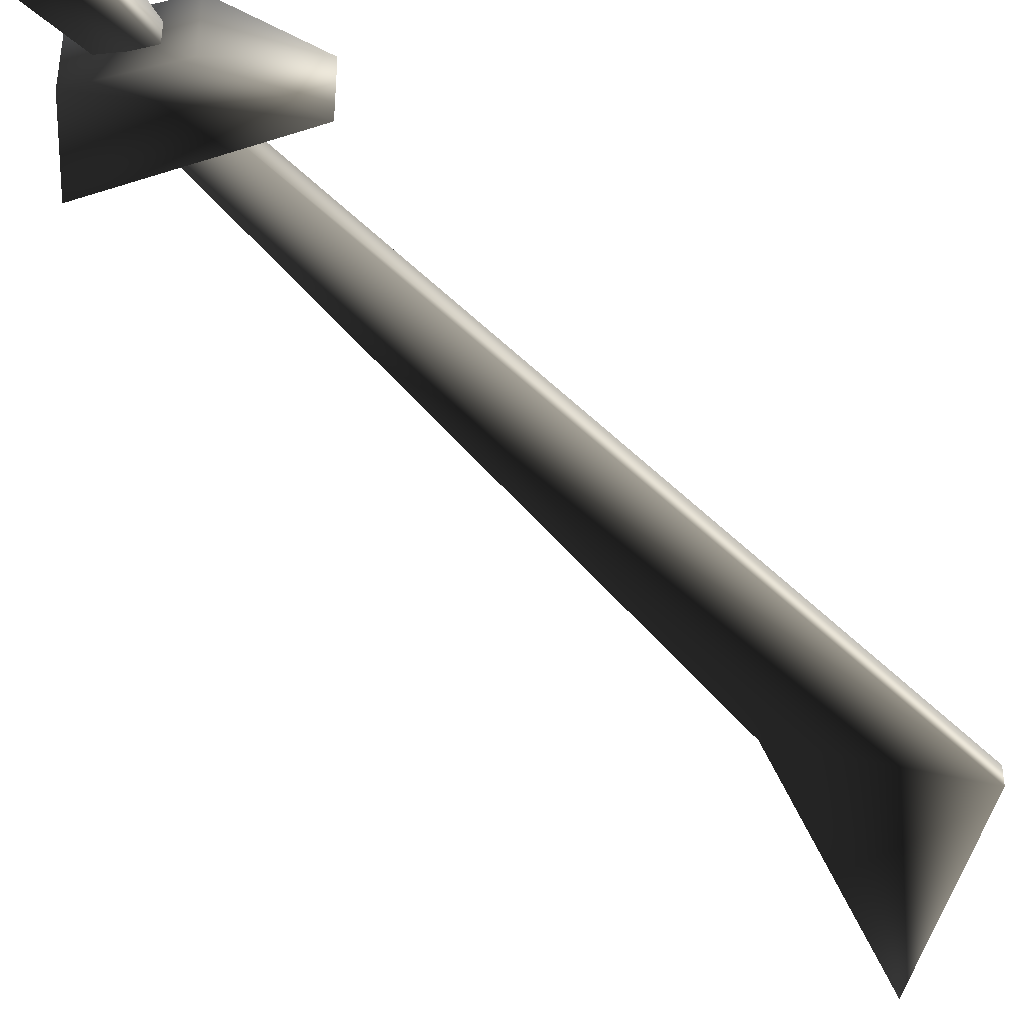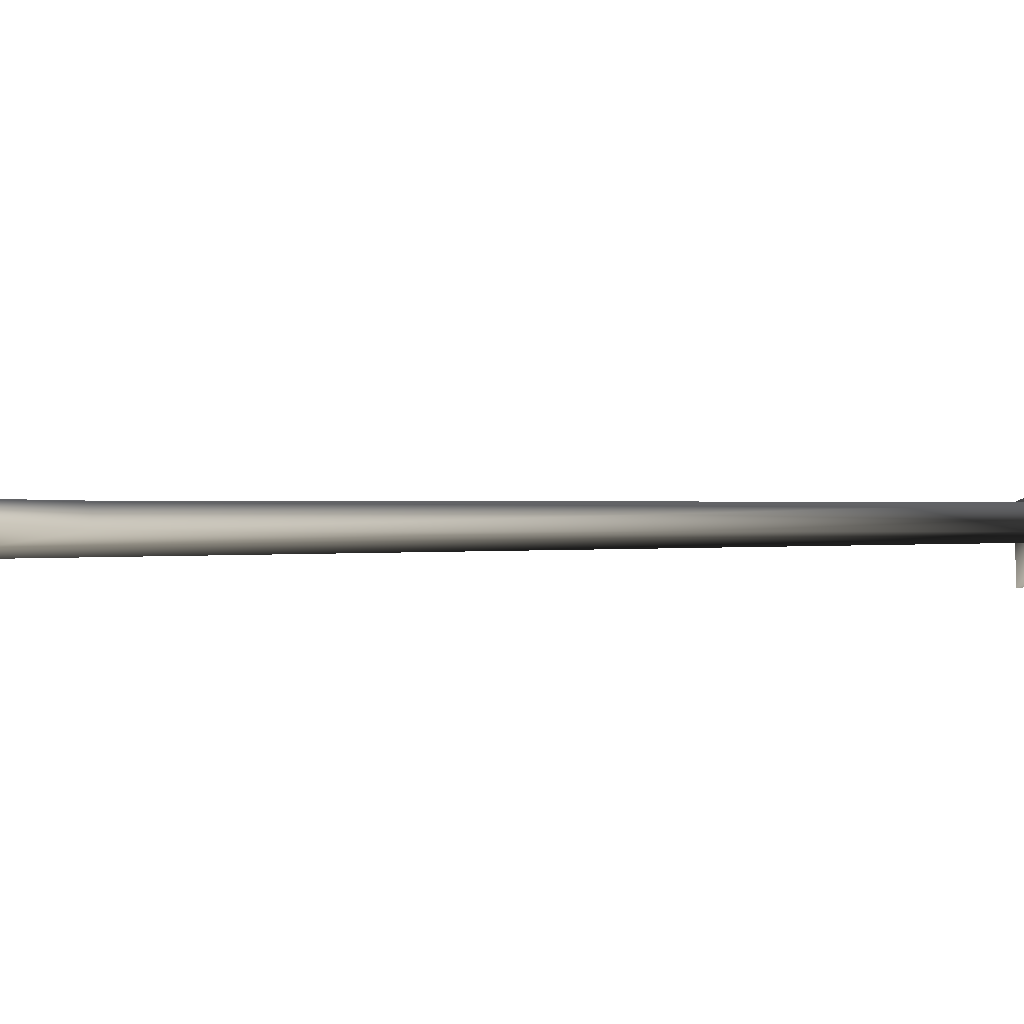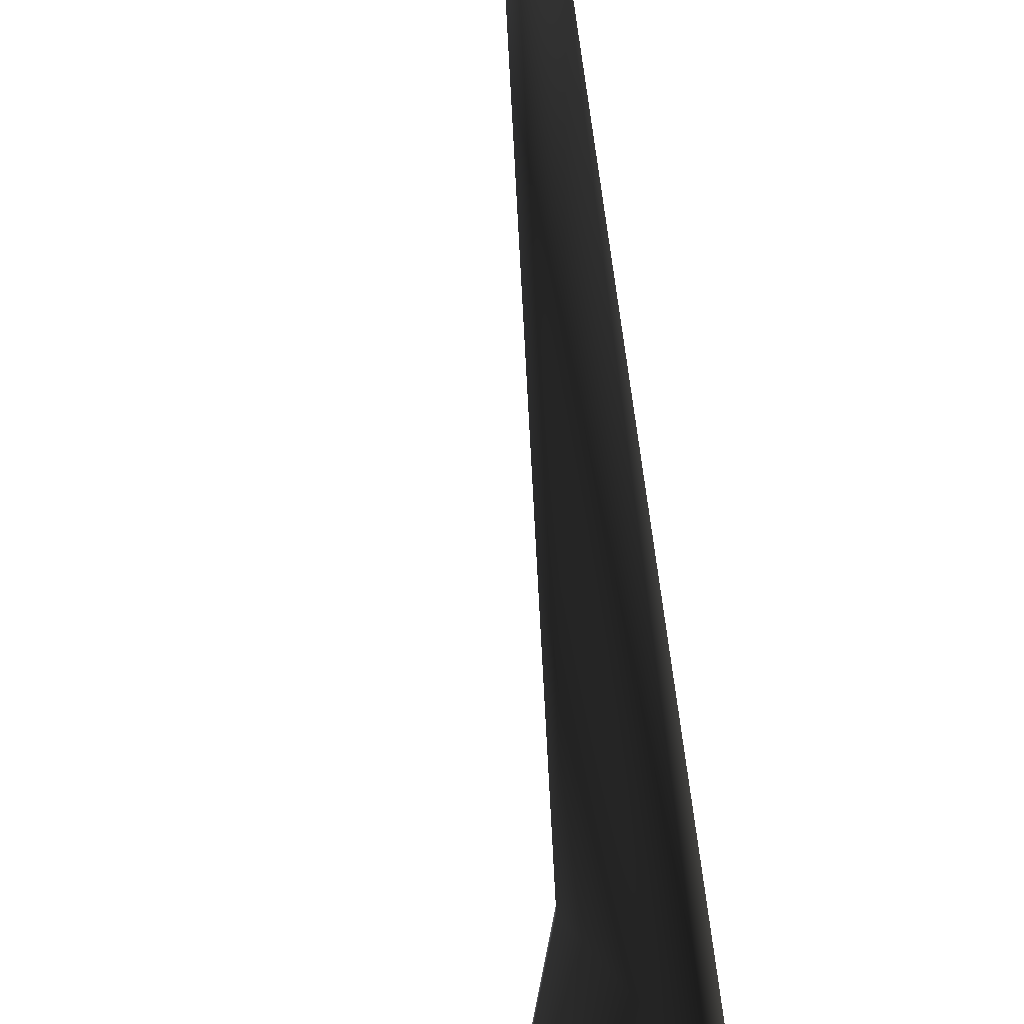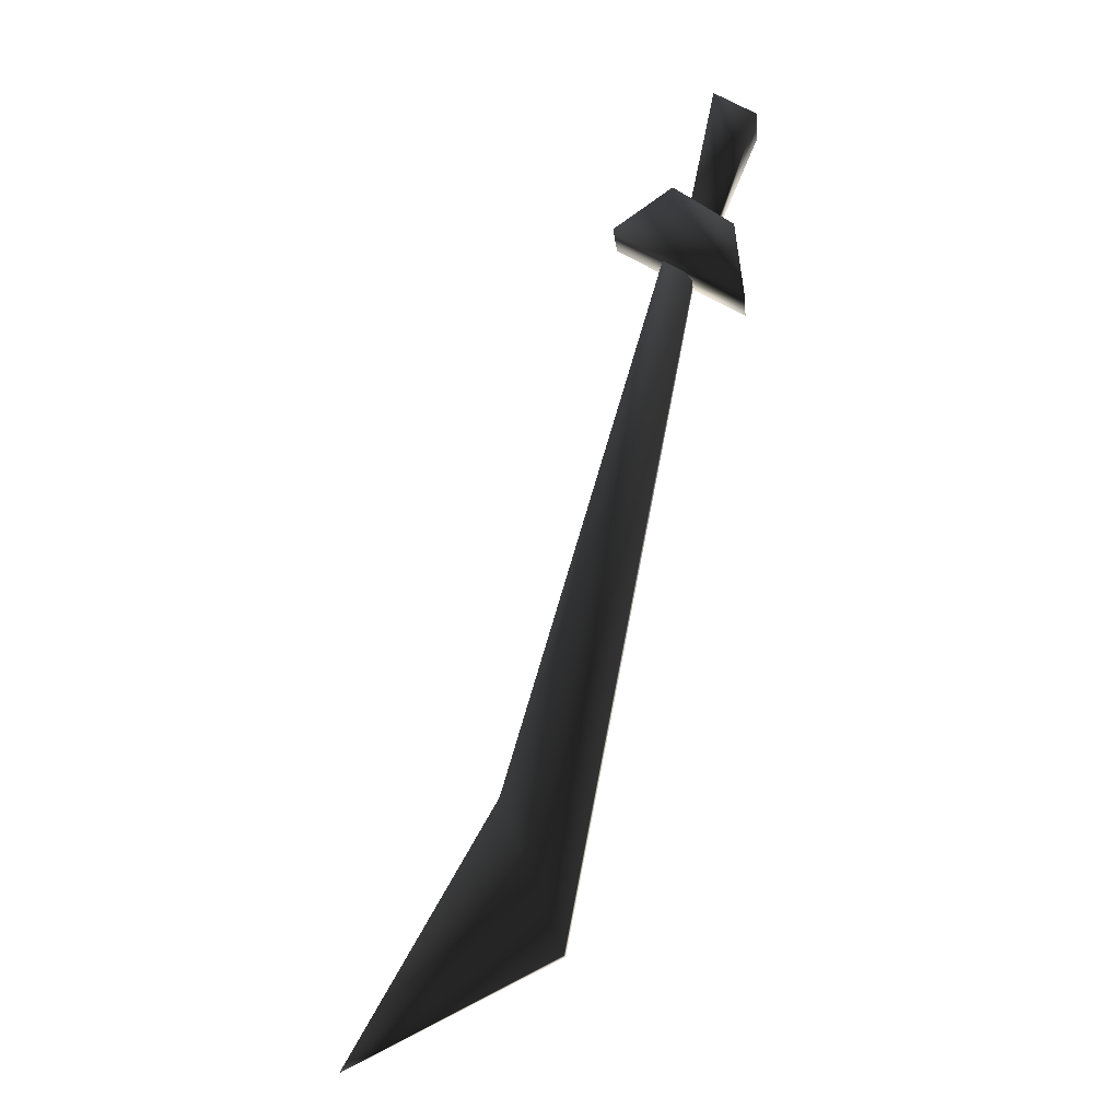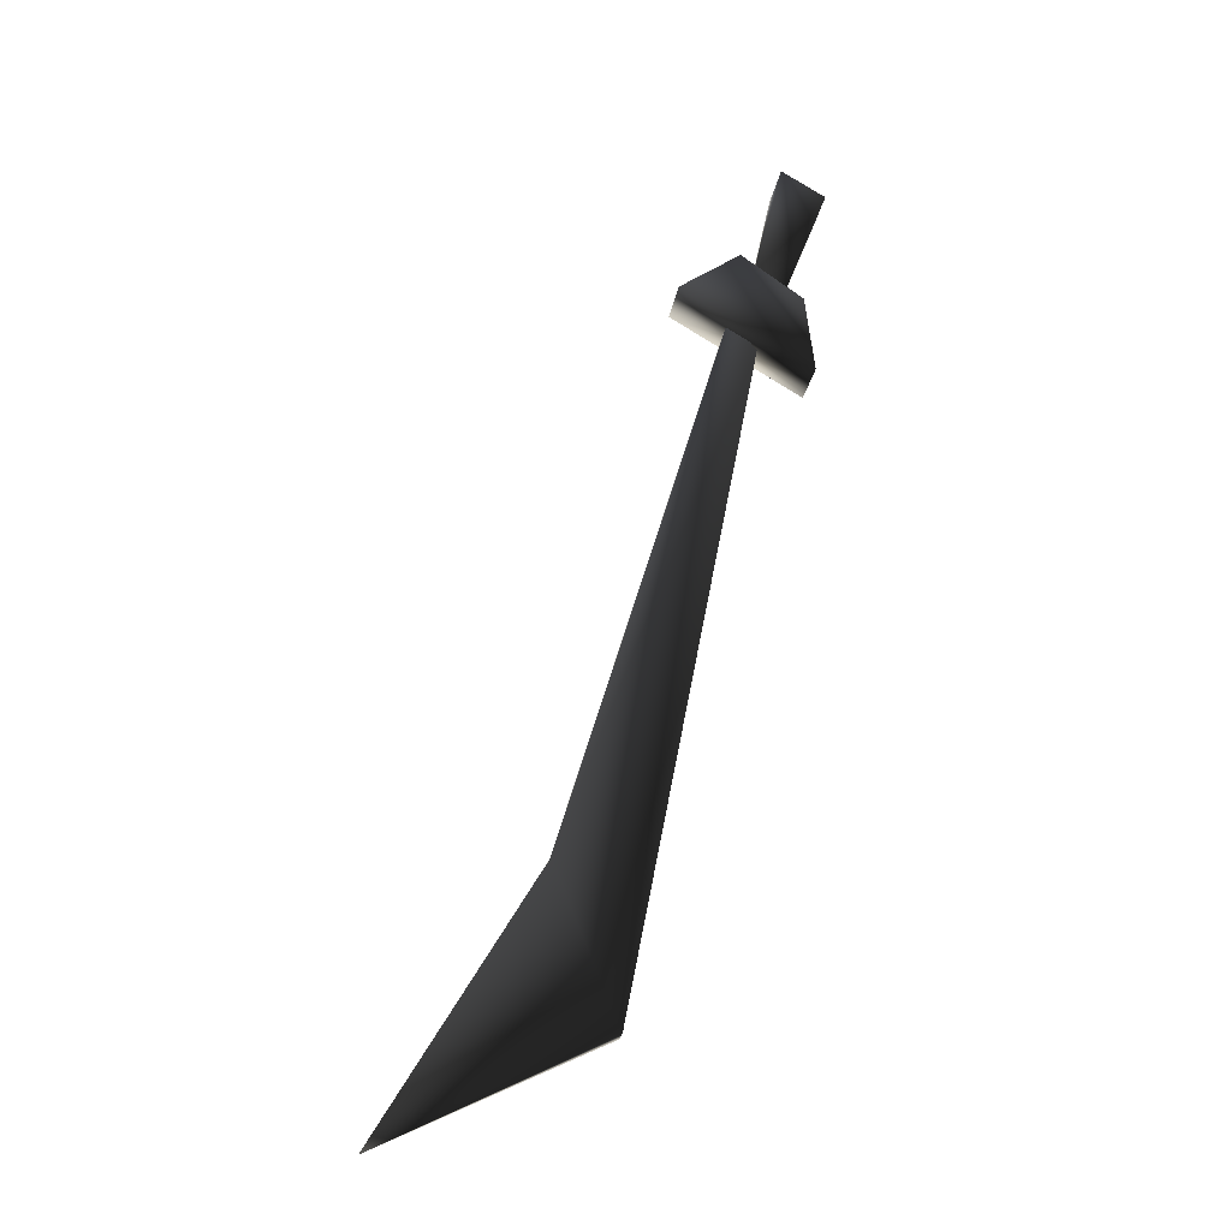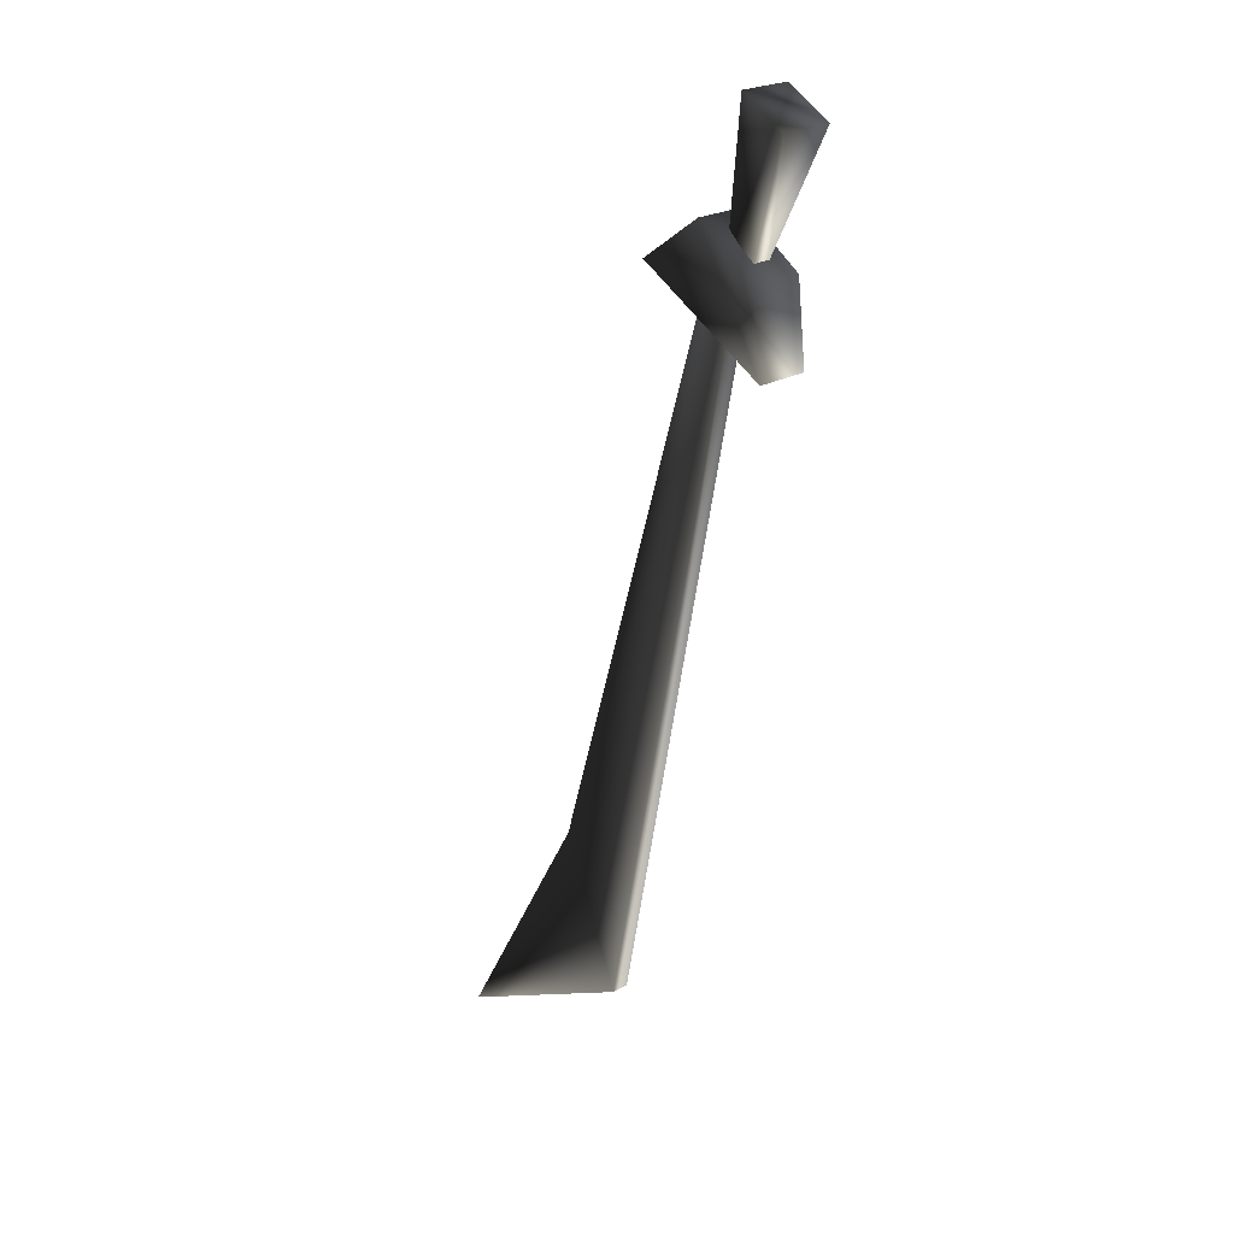
<metadata>
{"format":"obj","ext":"obj","renderer":"f3d","projection":"perspective","resolution":1024,"background":"white","views":[{"elev":-44.5,"azim":51.9,"up":"+Y"},{"elev":-10.7,"azim":-73.9,"up":"+Y"},{"elev":-76.5,"azim":19.7,"up":"+Y"},{"elev":-16.6,"azim":5.8,"up":"+Z"},{"elev":-26.1,"azim":-9.5,"up":"+Z"},{"elev":23.0,"azim":45.7,"up":"+Z"}]}
</metadata>
<code>
o 2834
v 8 3 38
v 5 3 41
v 5 5 41
v 8 5 38
v 13 1 51
v 8 1 54
v 8 7 54
v 13 7 51
v 11 7 28
v 10 7 37
v 10 1 37
v 11 1 28
v -4 7 37
v 3 7 42
v 3 1 42
v -4 1 37
v 2 3 35
v 5 3 31
v 5 5 31
v 2 5 35
v -17 3 -29
v -10 3 -46
v -10 5 -46
v -17 5 -29
v -34 4 -58
f 1 2 3
f 1 3 4
f 1 4 5
f 1 5 2
f 2 5 6
f 2 6 7
f 2 7 3
f 3 7 4
f 4 7 8
f 4 8 5
f 5 8 6
f 6 8 7
f 9 10 11
f 9 11 12
f 9 12 13
f 9 13 10
f 10 13 14
f 10 14 15
f 10 15 11
f 11 15 12
f 12 15 16
f 12 16 13
f 13 16 14
f 14 16 15
f 17 18 19
f 17 19 20
f 17 20 21
f 17 21 18
f 18 21 22
f 18 22 23
f 18 23 19
f 19 23 20
f 20 23 24
f 20 24 21
f 21 24 25
f 21 25 22
f 22 25 23
f 23 25 24

</code>
